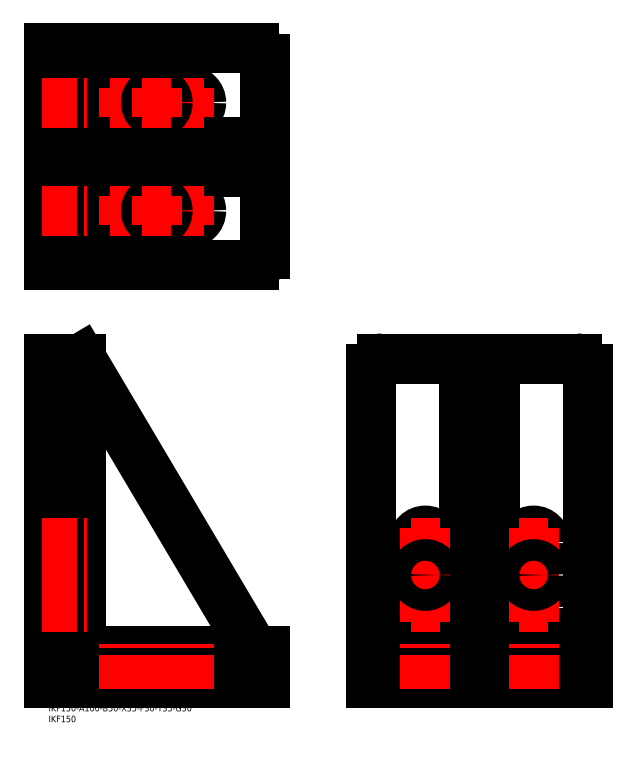
<metadata>
{"format":"dxf","ext":"dxf","renderer":"ezdxf+matplotlib","layout":"modelspace","background":"white","min_lineweight":24,"dpi":150}
</metadata>
<code>
0
SECTION
2
ENTITIES
0
INSERT
8
MSM_CONTINUOUS
2
*U43
10
0
20
0
30
0
0
INSERT
8
MSM_CONTINUOUS
2
*U44
10
0
20
0
30
0
0
LINE
8
MSM_DASHED
10
0
20
55
30
0
11
15
21
55
31
0
0
LINE
8
MSM_DASHED
10
15
20
65
30
0
11
0
21
65
31
0
0
LINE
8
MSM_DASHED
10
45
20
25
30
0
11
45
21
10
31
0
0
LINE
8
MSM_DASHED
10
55
20
10
30
0
11
55
21
25
31
0
0
LINE
8
MSM_DASHED
10
29.5
20
25
30
0
11
29.5
21
10
31
0
0
LINE
8
MSM_DASHED
10
40.5
20
10
30
0
11
40.5
21
25
31
0
0
LINE
8
MSM_DASHED
10
0
20
39.5
30
0
11
15
21
39.5
31
0
0
LINE
8
MSM_DASHED
10
15
20
50.5
30
0
11
0
21
50.5
31
0
0
LINE
8
MSM_DASHED
10
0
20
69.5
30
0
11
15
21
69.5
31
0
0
LINE
8
MSM_DASHED
10
15
20
80.5
30
0
11
0
21
80.5
31
0
0
LINE
8
MSM_DASHED
10
59.5
20
25
30
0
11
59.5
21
10
31
0
0
LINE
8
MSM_DASHED
10
70.5
20
10
30
0
11
70.5
21
25
31
0
0
LINE
8
MSM_CONTINUOUS
10
100
20
10
30
0
11
100
21
25.1
31
0
0
LINE
8
MSM_CONTINUOUS
10
93.78
20
27.06
30
0
11
15
21
160
31
0
0
ARC
8
MSM_CONTINUOUS
10
97.22
20
29.1
30
0
40
4
50
210.7
51
270
0
LINE
8
MSM_CONTINUOUS
10
100
20
25.1
30
0
11
97.22
21
25.1
31
0
0
LINE
8
MSM_CONTINUOUS
10
100
20
10
30
0
11
0
21
10
31
0
0
LINE
8
MSM_CONTINUOUS
10
18
20
25
30
0
11
100
21
25
31
0
0
LINE
8
MSM_CONTINUOUS
10
0
20
10
30
0
11
0
21
160
31
0
0
LINE
8
MSM_CONTINUOUS
10
15
20
160
30
0
11
15
21
28
31
0
0
LINE
8
MSM_CONTINUOUS
10
15
20
160
30
0
11
0
21
160
31
0
0
ARC
8
MSM_CONTINUOUS
10
18
20
28
30
0
40
3
50
180
51
270
0
LINE
8
MSM_DASHED
10
218.6
20
25
30
0
11
218.6
21
10
31
0
0
LINE
8
MSM_DASHED
10
229.6
20
10
30
0
11
229.6
21
25
31
0
0
LINE
8
MSM_DASHED
10
168.6
20
25
30
0
11
168.6
21
10
31
0
0
LINE
8
MSM_DASHED
10
179.6
20
10
30
0
11
179.6
21
25
31
0
0
CIRCLE
8
MSM_CONTINUOUS
10
224.1
20
45
30
0
40
5.5
0
ARC
8
MSM_CONTINUOUS
10
244.1
20
155
30
0
40
5
50
0
51
90
0
ARC
8
MSM_CONTINUOUS
10
154.1
20
155
30
0
40
5
50
90
51
180
0
LINE
8
MSM_CONTINUOUS
10
154.1
20
160
30
0
11
244.1
21
160
31
0
0
LINE
8
MSM_CONTINUOUS
10
149.1
20
25
30
0
11
192.1
21
25
31
0
0
LINE
8
MSM_CONTINUOUS
10
149.1
20
155
30
0
11
149.1
21
10
31
0
0
LINE
8
MSM_CONTINUOUS
10
249.1
20
10
30
0
11
149.1
21
10
31
0
0
LINE
8
MSM_CONTINUOUS
10
249.1
20
155
30
0
11
249.1
21
10
31
0
0
LINE
8
MSM_CONTINUOUS
10
206.1
20
25
30
0
11
249.1
21
25
31
0
0
LINE
8
MSM_CONTINUOUS
10
206.1
20
25
30
0
11
206.1
21
160
31
0
0
LINE
8
MSM_CONTINUOUS
10
192.1
20
25.1
30
0
11
206.1
21
25.1
31
0
0
LINE
8
MSM_CONTINUOUS
10
192.1
20
25
30
0
11
192.1
21
160
31
0
0
LINE
8
MSM_DASHED
10
0
20
272.8
30
0
11
15
21
272.8
31
0
0
LINE
8
MSM_DASHED
10
15
20
283.8
30
0
11
0
21
283.8
31
0
0
LINE
8
MSM_DASHED
10
0
20
222.8
30
0
11
15
21
222.8
31
0
0
LINE
8
MSM_DASHED
10
15
20
233.8
30
0
11
0
21
233.8
31
0
0
CIRCLE
8
MSM_CONTINUOUS
10
65
20
278.3
30
0
40
5.5
0
CIRCLE
8
MSM_CONTINUOUS
10
35
20
278.3
30
0
40
5.5
0
ARC
8
MSM_CONTINUOUS
10
95
20
298.3
30
0
40
5
50
0
51
90
0
LINE
8
MSM_CONTINUOUS
10
100
20
208.3
30
0
11
100
21
298.3
31
0
0
ARC
8
MSM_CONTINUOUS
10
95
20
208.3
30
0
40
5
50
270
51
0
0
LINE
8
MSM_CONTINUOUS
10
95
20
203.3
30
0
11
0
21
203.3
31
0
0
LINE
8
MSM_CONTINUOUS
10
100
20
260.3
30
0
11
15
21
260.3
31
0
0
LINE
8
MSM_CONTINUOUS
10
100
20
246.3
30
0
11
15
21
246.3
31
0
0
LINE
8
MSM_CONTINUOUS
10
15
20
303.3
30
0
11
15
21
203.3
31
0
0
LINE
8
MSM_CONTINUOUS
10
95
20
303.3
30
0
11
0
21
303.3
31
0
0
LINE
8
MSM_CONTINUOUS
10
0
20
203.3
30
0
11
0
21
303.3
31
0
0
LINE
8
MSM_CENTER
10
28.22
20
278.3
30
0
11
41.78
21
278.3
31
0
0
LINE
8
MSM_CENTER
10
35
20
271.5
30
0
11
35
21
285
31
0
0
LINE
8
MSM_CENTER
10
58.23
20
278.3
30
0
11
71.78
21
278.3
31
0
0
LINE
8
MSM_CENTER
10
65
20
271.5
30
0
11
65
21
285
31
0
0
CIRCLE
8
MSM_CONTINUOUS
10
50
20
278.3
30
0
40
5
0
LINE
8
MSM_CENTER
10
50
20
271.5
30
0
11
50
21
285
31
0
0
LINE
8
MSM_CENTER
10
43.23
20
278.3
30
0
11
56.78
21
278.3
31
0
0
CIRCLE
8
MSM_CONTINUOUS
10
65
20
228.3
30
0
40
5.5
0
CIRCLE
8
MSM_CONTINUOUS
10
35
20
228.3
30
0
40
5.5
0
LINE
8
MSM_CENTER
10
28.22
20
228.3
30
0
11
41.78
21
228.3
31
0
0
LINE
8
MSM_CENTER
10
35
20
221.5
30
0
11
35
21
235
31
0
0
LINE
8
MSM_CENTER
10
58.23
20
228.3
30
0
11
71.78
21
228.3
31
0
0
LINE
8
MSM_CENTER
10
65
20
221.5
30
0
11
65
21
235
31
0
0
CIRCLE
8
MSM_CONTINUOUS
10
50
20
228.3
30
0
40
5
0
LINE
8
MSM_CENTER
10
50
20
221.5
30
0
11
50
21
235
31
0
0
LINE
8
MSM_CENTER
10
43.23
20
228.3
30
0
11
56.78
21
228.3
31
0
0
LINE
8
MSM_CENTER
10
-2.9
20
278.3
30
0
11
17.9
21
278.3
31
0
0
LINE
8
MSM_CENTER
10
-2.9
20
228.3
30
0
11
17.9
21
228.3
31
0
0
LINE
8
MSM_CENTER
10
-2.9
20
75
30
0
11
17.9
21
75
31
0
0
LINE
8
MSM_CENTER
10
-2.9
20
60
30
0
11
17.9
21
60
31
0
0
LINE
8
MSM_CENTER
10
-2.9
20
45
30
0
11
17.9
21
45
31
0
0
CIRCLE
8
MSM_CONTINUOUS
10
224.1
20
75
30
0
40
5.5
0
LINE
8
MSM_CENTER
10
217.3
20
75
30
0
11
230.9
21
75
31
0
0
LINE
8
MSM_CENTER
10
224.1
20
68.22
30
0
11
224.1
21
81.78
31
0
0
LINE
8
MSM_CENTER
10
217.3
20
45
30
0
11
230.9
21
45
31
0
0
LINE
8
MSM_CENTER
10
224.1
20
38.22
30
0
11
224.1
21
51.78
31
0
0
LINE
8
MSM_CENTER
10
216.8
20
60
30
0
11
231.4
21
60
31
0
0
LINE
8
MSM_CENTER
10
224.1
20
52.72
30
0
11
224.1
21
67.28
31
0
0
CIRCLE
8
MSM_CONTINUOUS
10
224.1
20
60
30
0
40
5
0
CIRCLE
8
MSM_CONTINUOUS
10
174.1
20
75
30
0
40
5.5
0
CIRCLE
8
MSM_CONTINUOUS
10
174.1
20
45
30
0
40
5.5
0
LINE
8
MSM_CENTER
10
167.3
20
75
30
0
11
180.9
21
75
31
0
0
LINE
8
MSM_CENTER
10
174.1
20
68.22
30
0
11
174.1
21
81.78
31
0
0
LINE
8
MSM_CENTER
10
167.3
20
45
30
0
11
180.9
21
45
31
0
0
LINE
8
MSM_CENTER
10
174.1
20
38.22
30
0
11
174.1
21
51.78
31
0
0
LINE
8
MSM_CENTER
10
166.8
20
60
30
0
11
181.4
21
60
31
0
0
LINE
8
MSM_CENTER
10
174.1
20
52.72
30
0
11
174.1
21
67.28
31
0
0
CIRCLE
8
MSM_CONTINUOUS
10
174.1
20
60
30
0
40
5
0
LINE
8
MSM_CENTER
10
224.1
20
7.1
30
0
11
224.1
21
27.9
31
0
0
LINE
8
MSM_CENTER
10
174.1
20
7.1
30
0
11
174.1
21
27.9
31
0
0
LINE
8
MSM_CENTER
10
65
20
7.1
30
0
11
65
21
27.9
31
0
0
LINE
8
MSM_CENTER
10
50
20
7.1
30
0
11
50
21
27.9
31
0
0
LINE
8
MSM_CENTER
10
35
20
7.1
30
0
11
35
21
27.9
31
0
0
ENDSEC
0
EOF

</code>
